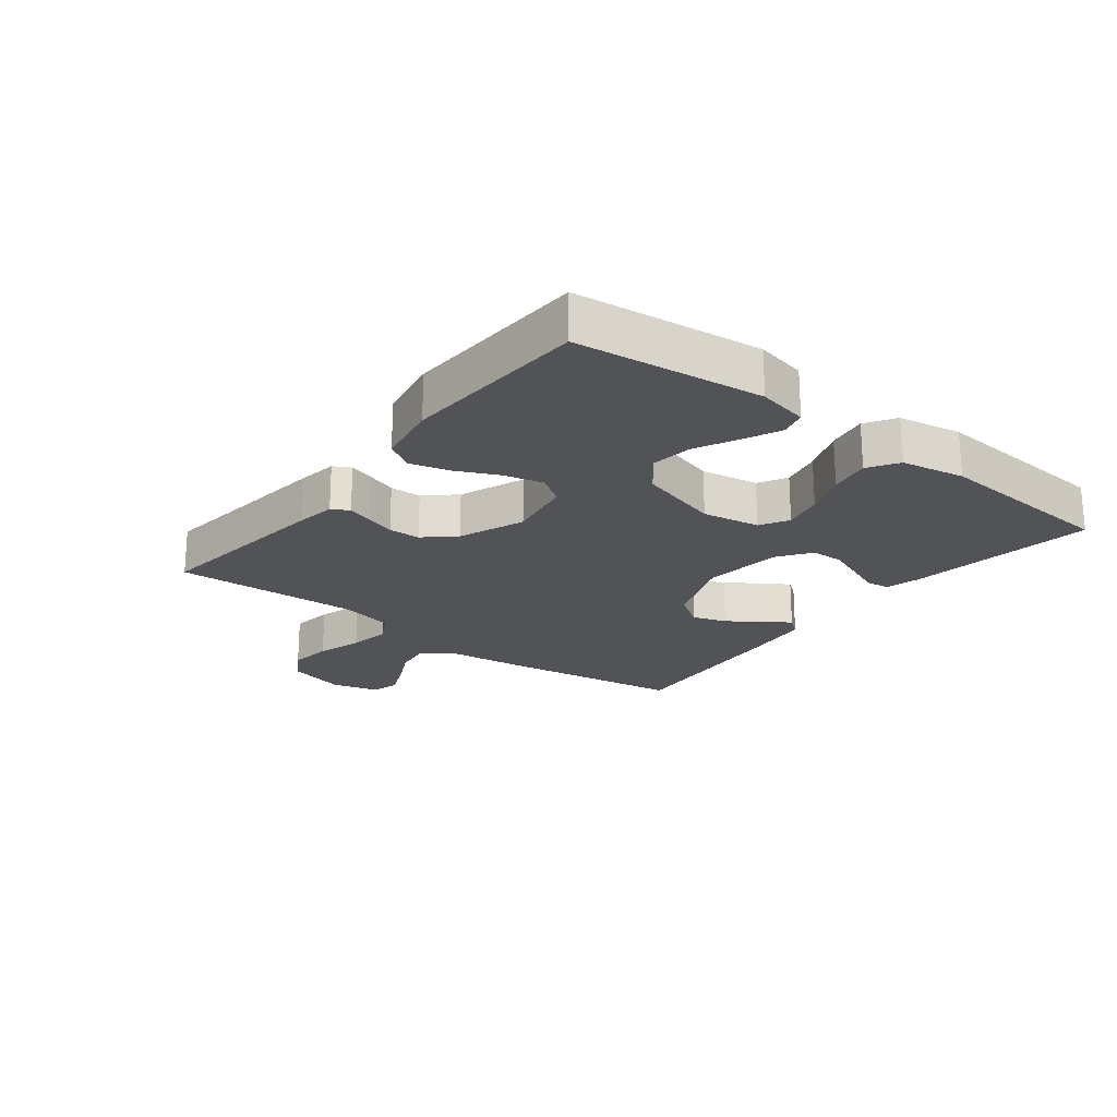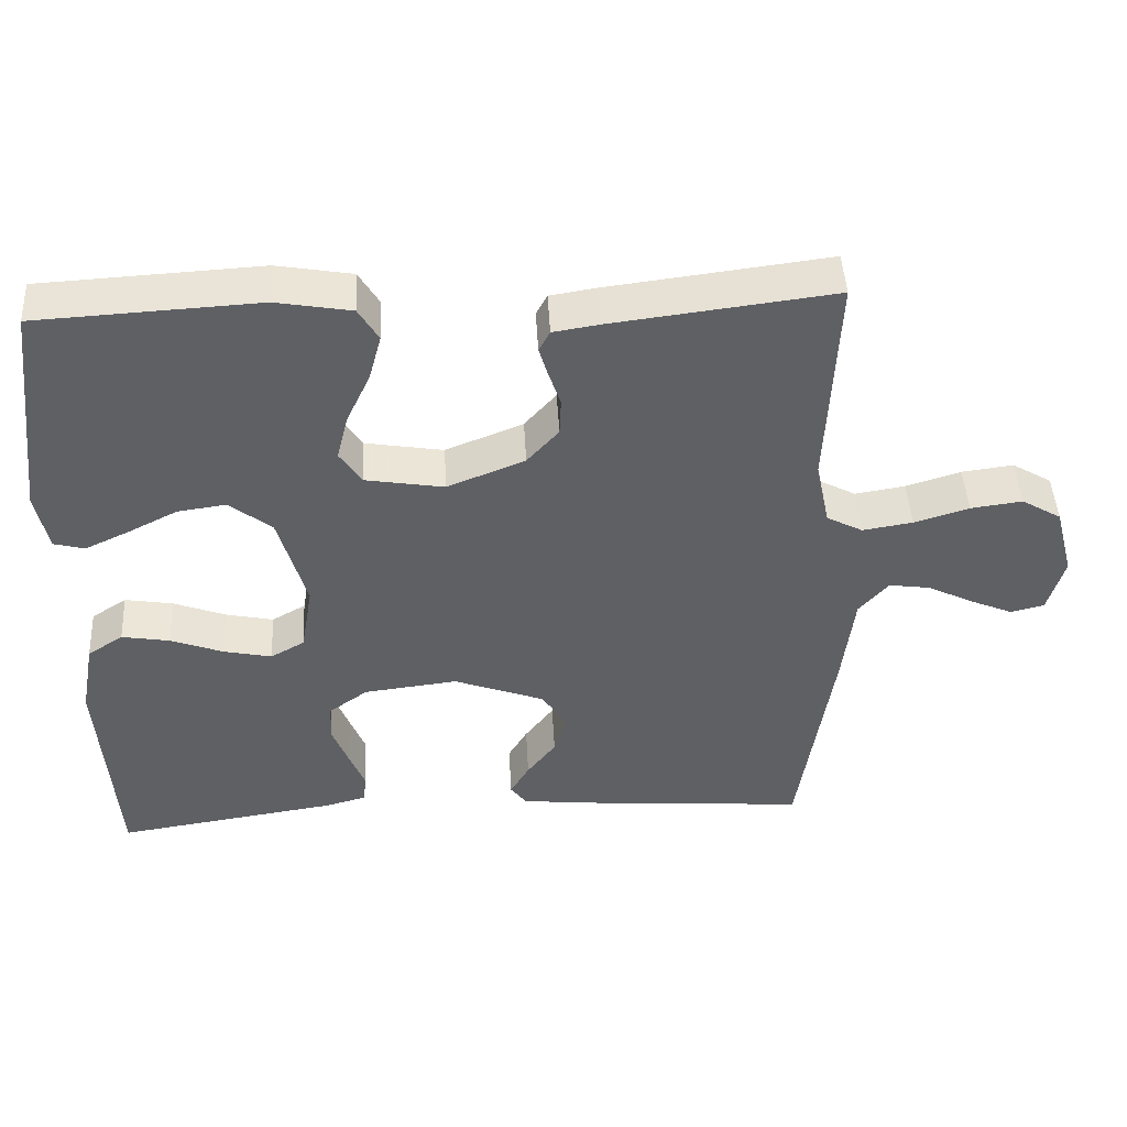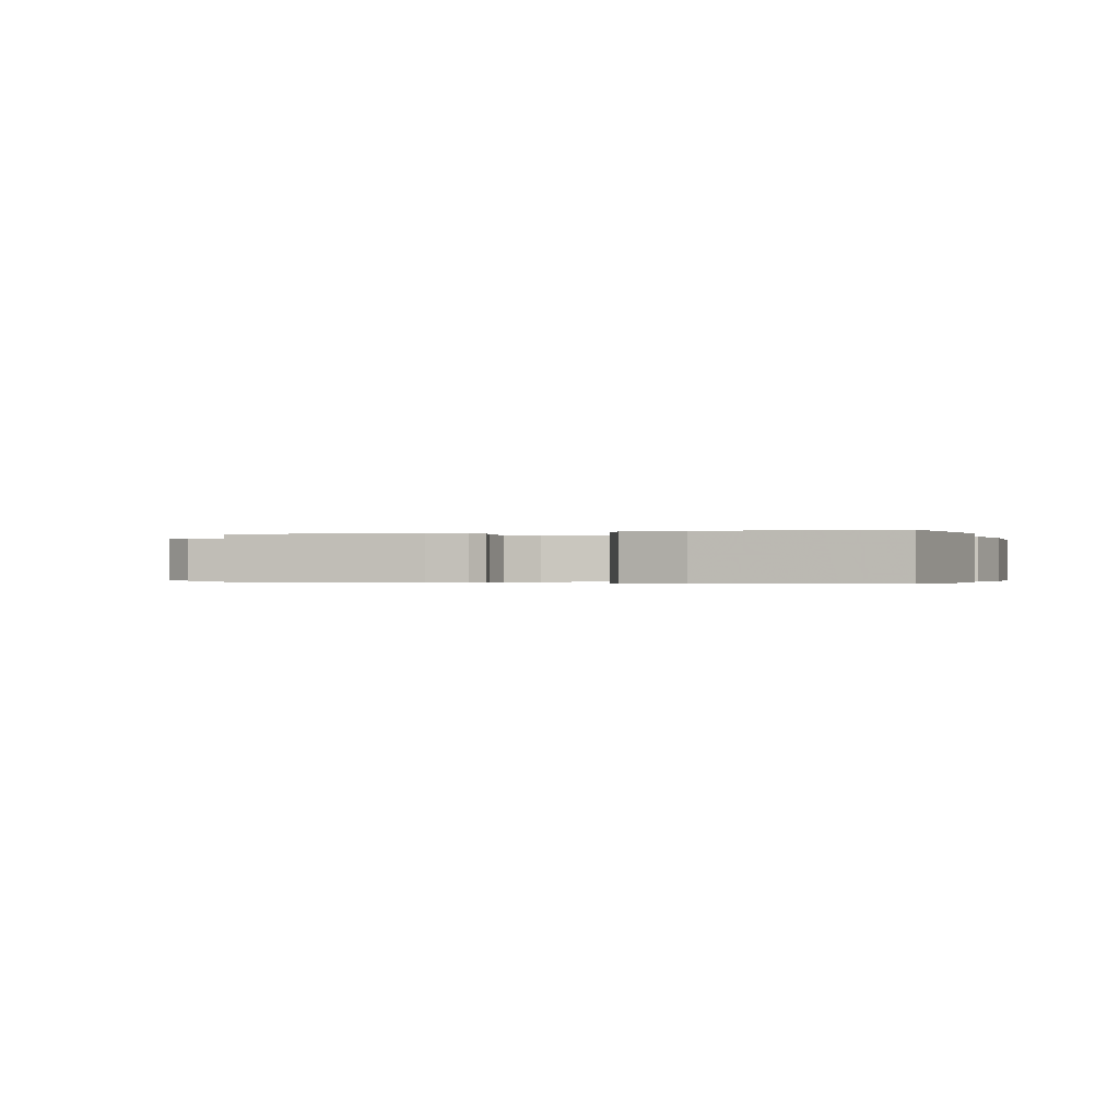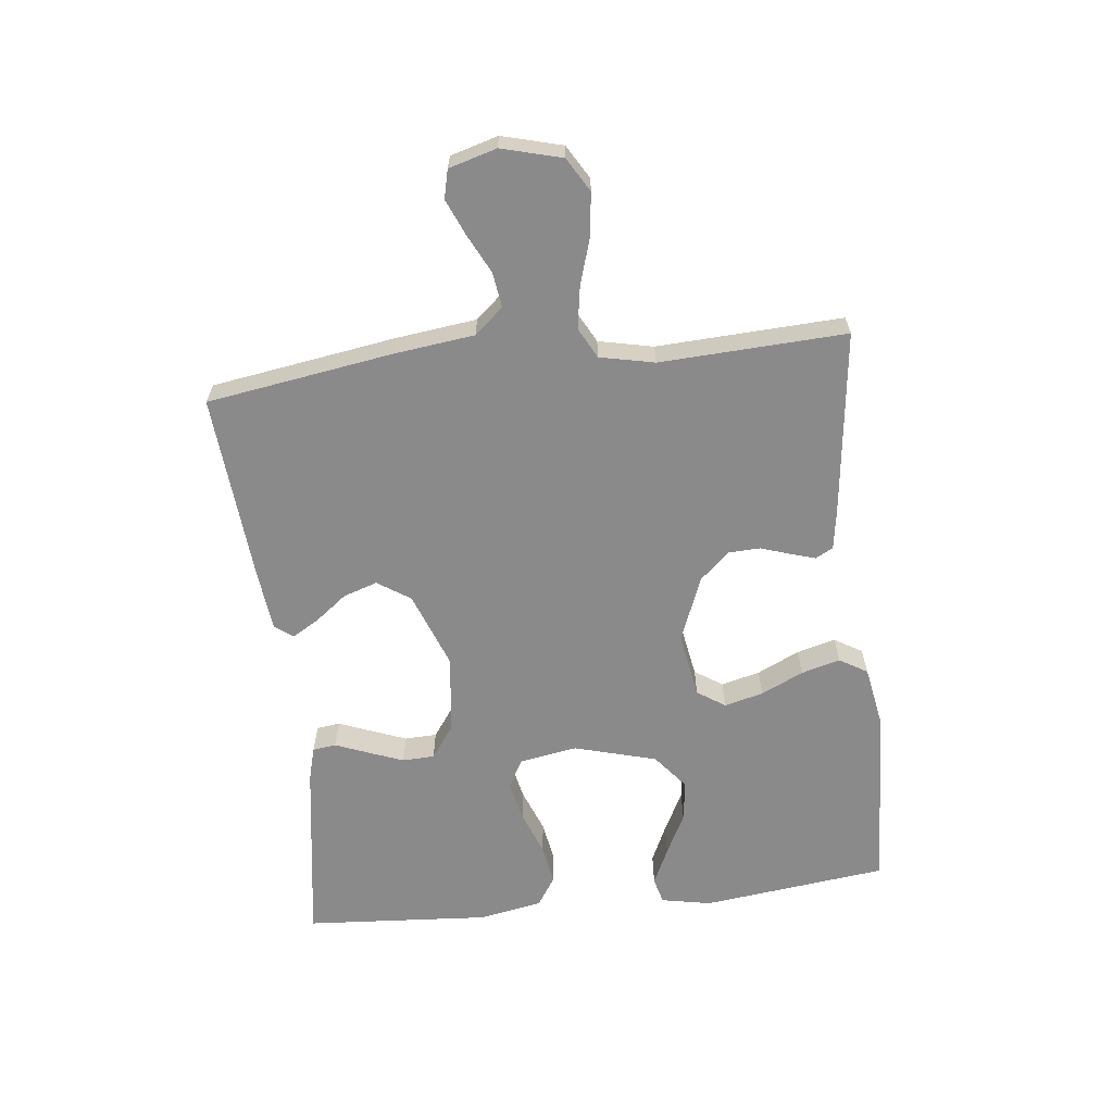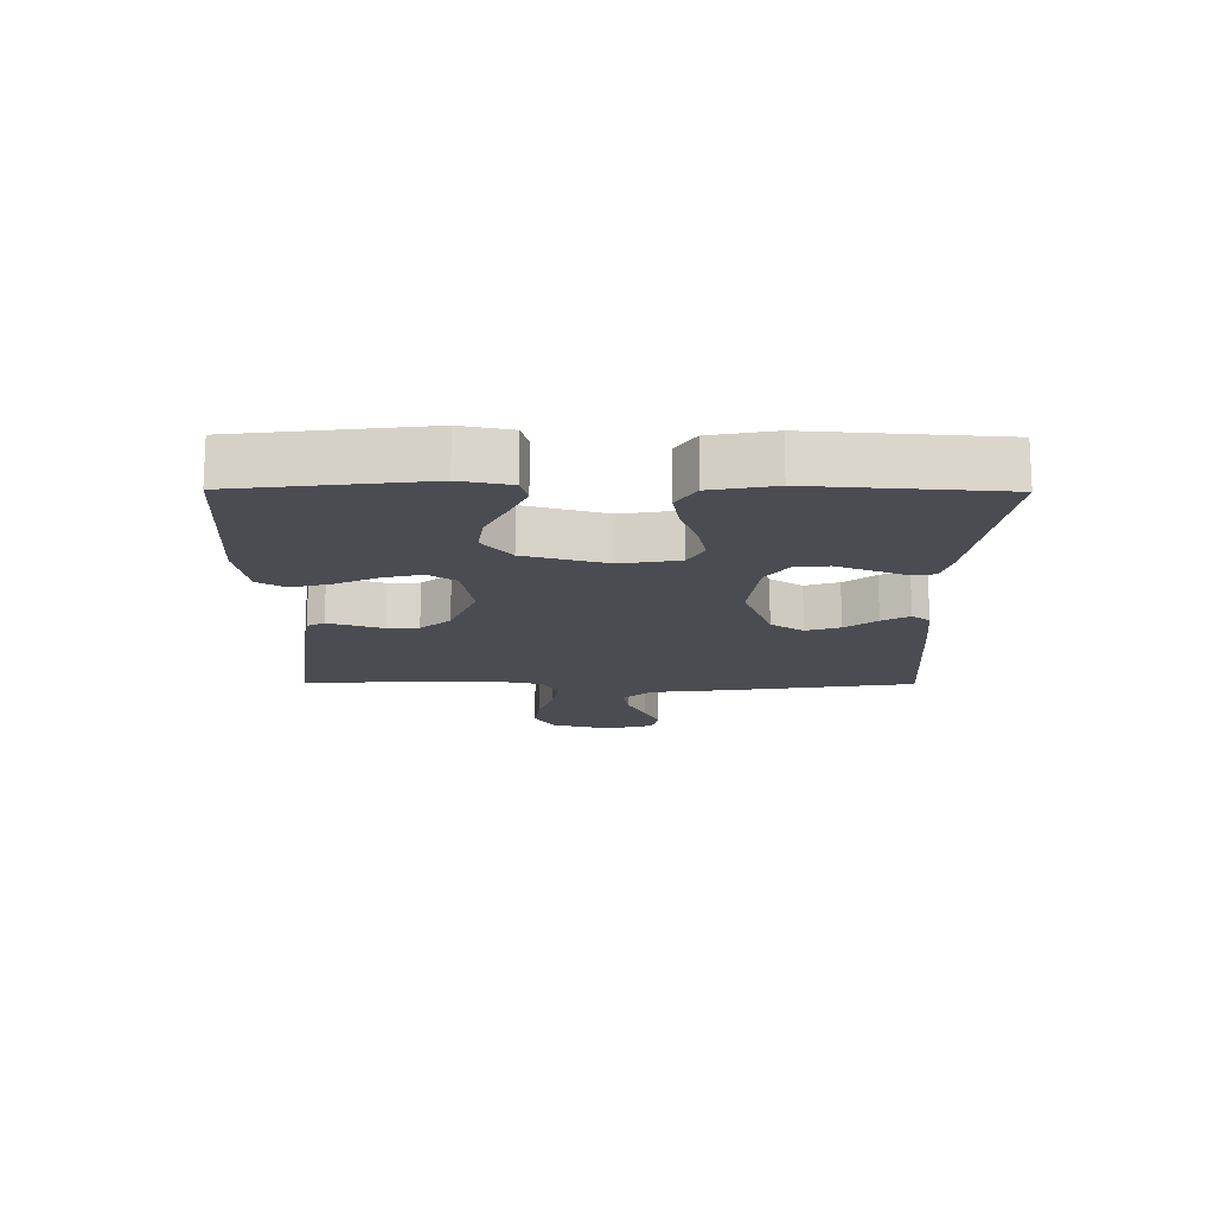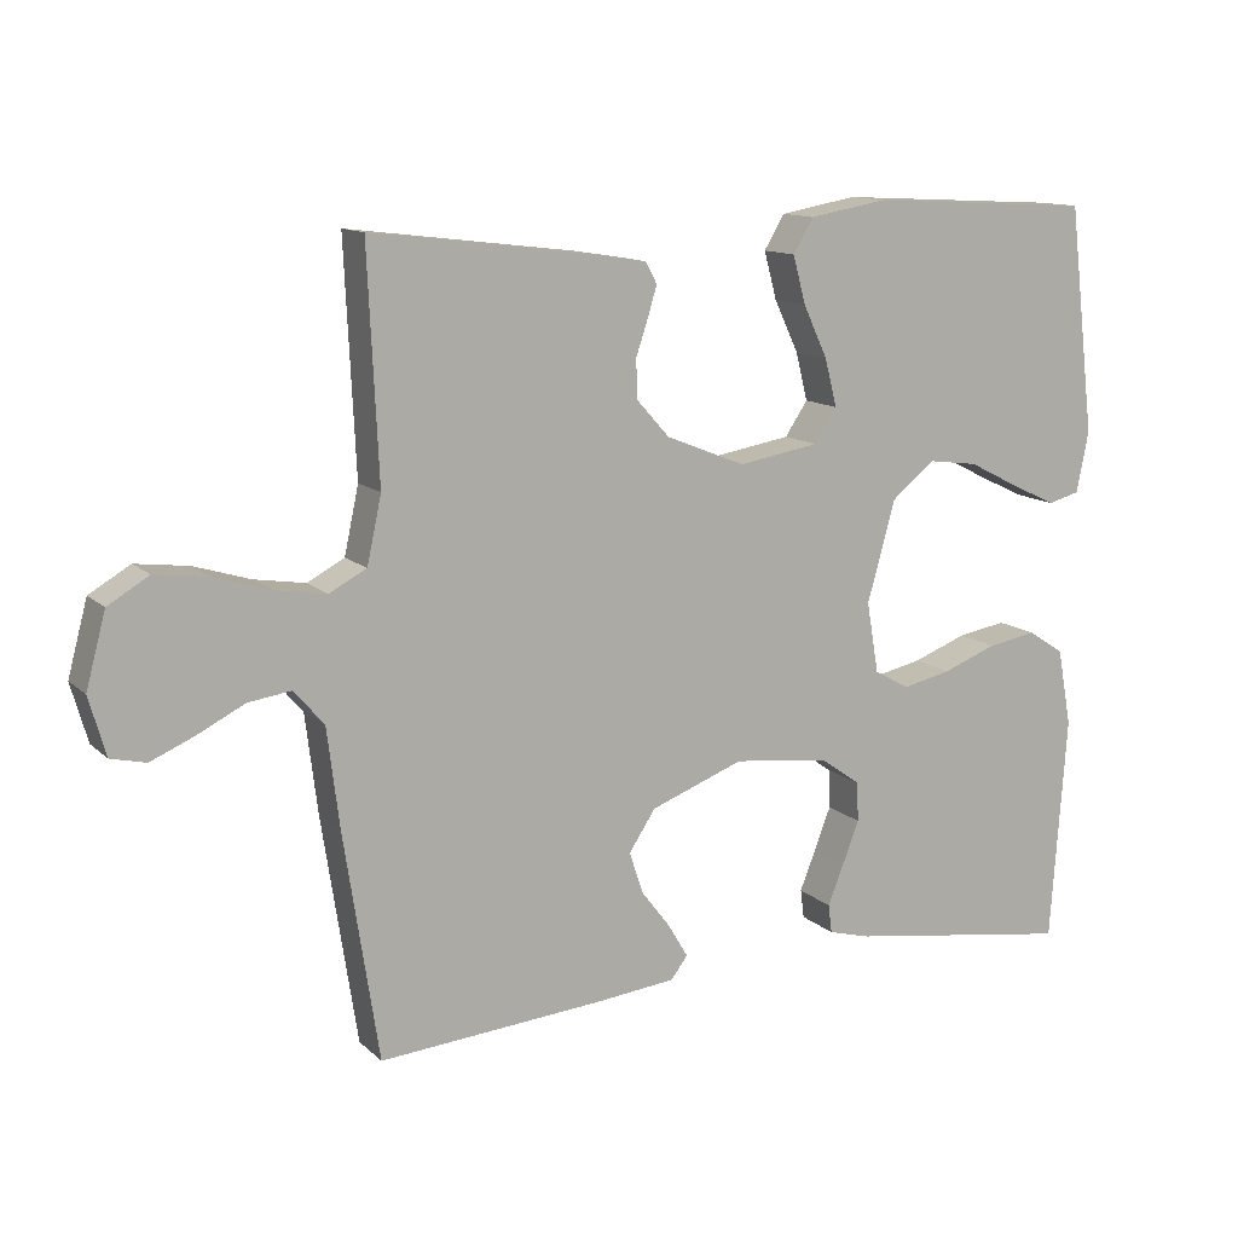
<metadata>
{"format":"obj","ext":"obj","renderer":"f3d","projection":"perspective","resolution":1024,"background":"white","views":[{"elev":-21.7,"azim":52.2,"up":"+Y"},{"elev":46.0,"azim":176.9,"up":"+Z"},{"elev":-0.3,"azim":19.0,"up":"+Y"},{"elev":-63.5,"azim":-83.5,"up":"+Y"},{"elev":-15.4,"azim":89.5,"up":"+Y"},{"elev":12.5,"azim":-27.8,"up":"+Z"}]}
</metadata>
<code>
v -0.5 0.07 0.5
v -0.2 0.07 0.463
v -0.137 0.07 0.453
v -0.122 0.07 0.425
v -0.134 0.07 0.385
v -0.15 0.07 0.337
v -0.148 0.07 0.286
v -0.105 0.07 0.238
v 0 0.07 0.196
v 0.106 0.07 0.214
v 0.136 0.07 0.259
v 0.12 0.07 0.322
v 0.088 0.07 0.39
v 0.071 0.07 0.453
v 0.098 0.07 0.498
v 0.2 0.07 0.516
v 0.5 0.07 0.5
v 0.536 0.07 0.2
v 0.52 0.07 0.119
v 0.478 0.07 0.108
v 0.418 0.07 0.136
v 0.351 0.07 0.17
v 0.285 0.07 0.179
v 0.228 0.07 0.133
v 0.191 0.07 0
v 0.207 0.07 -0.093
v 0.253 0.07 -0.119
v 0.318 0.07 -0.105
v 0.389 0.07 -0.078
v 0.454 0.07 -0.067
v 0.502 0.07 -0.098
v 0.521 0.07 -0.2
v 0.5 0.07 -0.5
v 0.2 0.07 -0.455
v 0.144 0.07 -0.44
v 0.139 0.07 -0.402
v 0.16 0.07 -0.349
v 0.182 0.07 -0.292
v 0.18 0.07 -0.24
v 0.127 0.07 -0.202
v 0 0.07 -0.187
v -0.123 0.07 -0.233
v -0.158 0.07 -0.286
v -0.14 0.07 -0.341
v -0.101 0.07 -0.392
v -0.075 0.07 -0.436
v -0.097 0.07 -0.465
v -0.2 0.07 -0.476
v -0.5 0.07 -0.5
v -0.546 0.07 -0.2
v -0.562 0.07 -0.07
v -0.602 0.07 -0.024
v -0.658 0.07 -0.032
v -0.72 0.07 -0.063
v -0.778 0.07 -0.088
v -0.824 0.07 -0.077
v -0.846 0.07 0
v -0.82 0.07 0.097
v -0.766 0.07 0.129
v -0.696 0.07 0.12
v -0.622 0.07 0.097
v -0.554 0.07 0.086
v -0.505 0.07 0.112
v -0.486 0.07 0.2
v -0.5 0 0.5
v -0.2 0 0.463
v -0.137 0 0.453
v -0.122 0 0.425
v -0.134 0 0.385
v -0.15 0 0.337
v -0.148 0 0.286
v -0.105 0 0.238
v 0 0 0.196
v 0.106 0 0.214
v 0.136 0 0.259
v 0.12 0 0.322
v 0.088 0 0.39
v 0.071 0 0.453
v 0.098 0 0.498
v 0.2 0 0.516
v 0.5 0 0.5
v 0.536 0 0.2
v 0.52 0 0.119
v 0.478 0 0.108
v 0.418 0 0.136
v 0.351 0 0.17
v 0.285 0 0.179
v 0.228 0 0.133
v 0.191 0 0
v 0.207 0 -0.093
v 0.253 0 -0.119
v 0.318 0 -0.105
v 0.389 0 -0.078
v 0.454 0 -0.067
v 0.502 0 -0.098
v 0.521 0 -0.2
v 0.5 0 -0.5
v 0.2 0 -0.455
v 0.144 0 -0.44
v 0.139 0 -0.402
v 0.16 0 -0.349
v 0.182 0 -0.292
v 0.18 0 -0.24
v 0.127 0 -0.202
v 0 0 -0.187
v -0.123 0 -0.233
v -0.158 0 -0.286
v -0.14 0 -0.341
v -0.101 0 -0.392
v -0.075 0 -0.436
v -0.097 0 -0.465
v -0.2 0 -0.476
v -0.5 0 -0.5
v -0.546 0 -0.2
v -0.562 0 -0.07
v -0.602 0 -0.024
v -0.658 0 -0.032
v -0.72 0 -0.063
v -0.778 0 -0.088
v -0.824 0 -0.077
v -0.846 0 0
v -0.82 0 0.097
v -0.766 0 0.129
v -0.696 0 0.12
v -0.622 0 0.097
v -0.554 0 0.086
v -0.505 0 0.112
v -0.486 0 0.2
f 58 59 60 61
f 58 61 62
f 57 58 62
f 56 57 62
f 53 54 55 56
f 53 56 62 63
f 48 49 50 51
f 48 51 52
f 47 48 52
f 44 45 46 47
f 44 47 52
f 43 44 52
f 42 43 52
f 41 42 52
f 40 41 52
f 34 35 36 37
f 34 37 38
f 33 34 38 39
f 31 32 33 39
f 28 29 30 31
f 27 28 31 39
f 19 20 21 22
f 17 18 19 22
f 17 22 23
f 16 17 23 24
f 12 13 14 15
f 11 12 15 16
f 3 4 5 6
f 1 2 3 6
f 64 1 6 7
f 63 64 7 8
f 52 53 63 8
f 40 52 8 9
f 26 27 39 40
f 25 26 40 9
f 11 16 24 25
f 10 11 25
f 9 10 25
f 125 124 123 122
f 126 125 122
f 126 122 121
f 126 121 120
f 120 119 118 117
f 127 126 120 117
f 115 114 113 112
f 116 115 112
f 116 112 111
f 111 110 109 108
f 116 111 108
f 116 108 107
f 116 107 106
f 116 106 105
f 116 105 104
f 101 100 99 98
f 102 101 98
f 103 102 98 97
f 103 97 96 95
f 95 94 93 92
f 103 95 92 91
f 86 85 84 83
f 86 83 82 81
f 87 86 81
f 88 87 81 80
f 79 78 77 76
f 80 79 76 75
f 70 69 68 67
f 70 67 66 65
f 71 70 65 128
f 72 71 128 127
f 72 127 117 116
f 73 72 116 104
f 104 103 91 90
f 73 104 90 89
f 89 88 80 75
f 89 75 74
f 89 74 73
f 1 65 66 2
f 2 66 67 3
f 3 67 68 4
f 4 68 69 5
f 5 69 70 6
f 6 70 71 7
f 7 71 72 8
f 8 72 73 9
f 9 73 74 10
f 10 74 75 11
f 11 75 76 12
f 12 76 77 13
f 13 77 78 14
f 14 78 79 15
f 15 79 80 16
f 16 80 81 17
f 17 81 82 18
f 18 82 83 19
f 19 83 84 20
f 20 84 85 21
f 21 85 86 22
f 22 86 87 23
f 23 87 88 24
f 24 88 89 25
f 25 89 90 26
f 26 90 91 27
f 27 91 92 28
f 28 92 93 29
f 29 93 94 30
f 30 94 95 31
f 31 95 96 32
f 32 96 97 33
f 33 97 98 34
f 34 98 99 35
f 35 99 100 36
f 36 100 101 37
f 37 101 102 38
f 38 102 103 39
f 39 103 104 40
f 40 104 105 41
f 41 105 106 42
f 42 106 107 43
f 43 107 108 44
f 44 108 109 45
f 45 109 110 46
f 46 110 111 47
f 47 111 112 48
f 48 112 113 49
f 49 113 114 50
f 50 114 115 51
f 51 115 116 52
f 52 116 117 53
f 53 117 118 54
f 54 118 119 55
f 55 119 120 56
f 56 120 121 57
f 57 121 122 58
f 58 122 123 59
f 59 123 124 60
f 60 124 125 61
f 61 125 126 62
f 62 126 127 63
f 63 127 128 64
f 64 128 65 1

</code>
